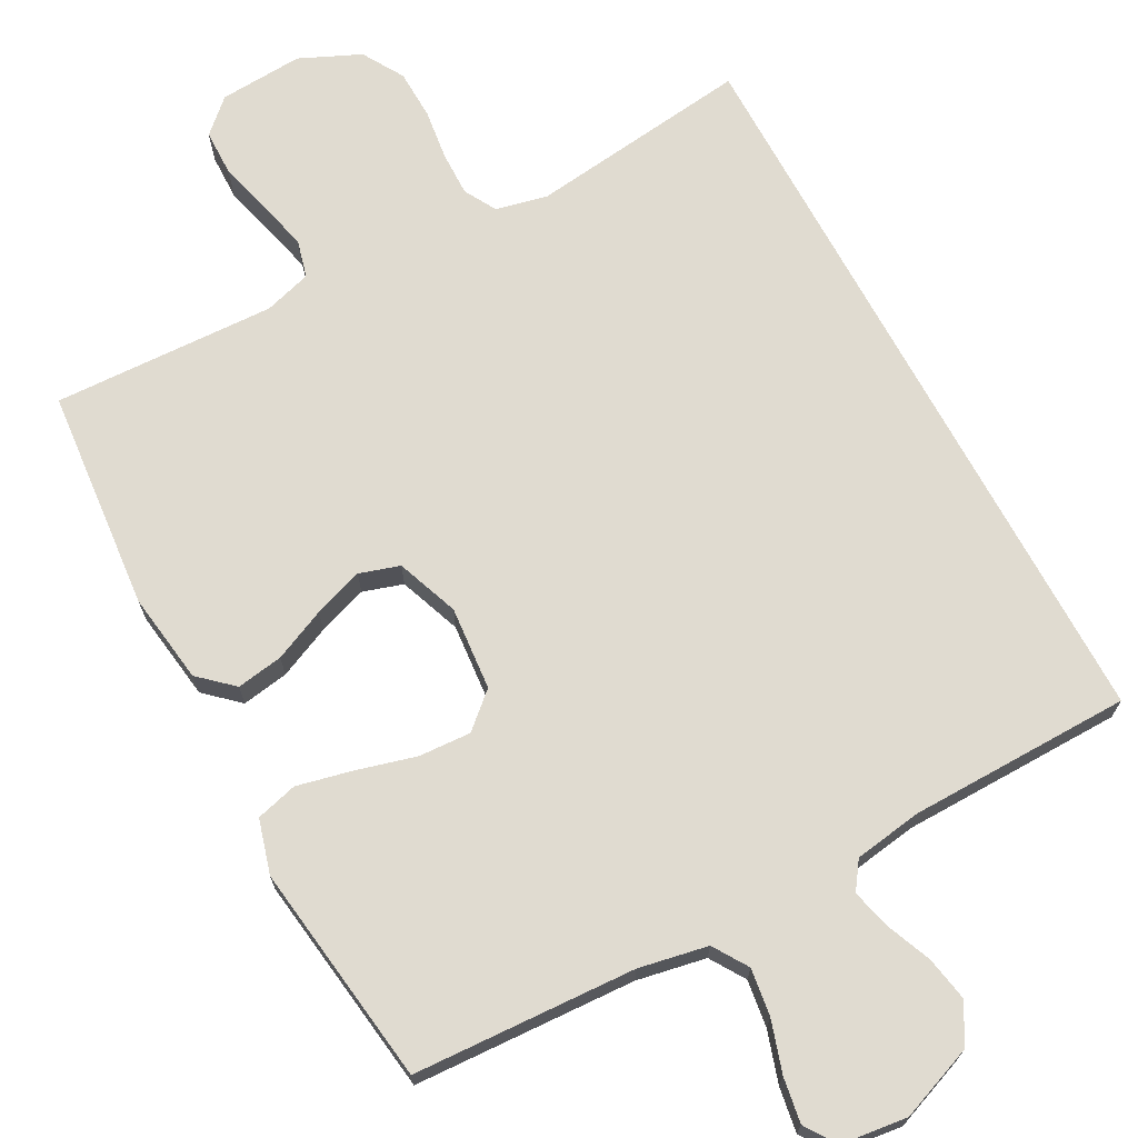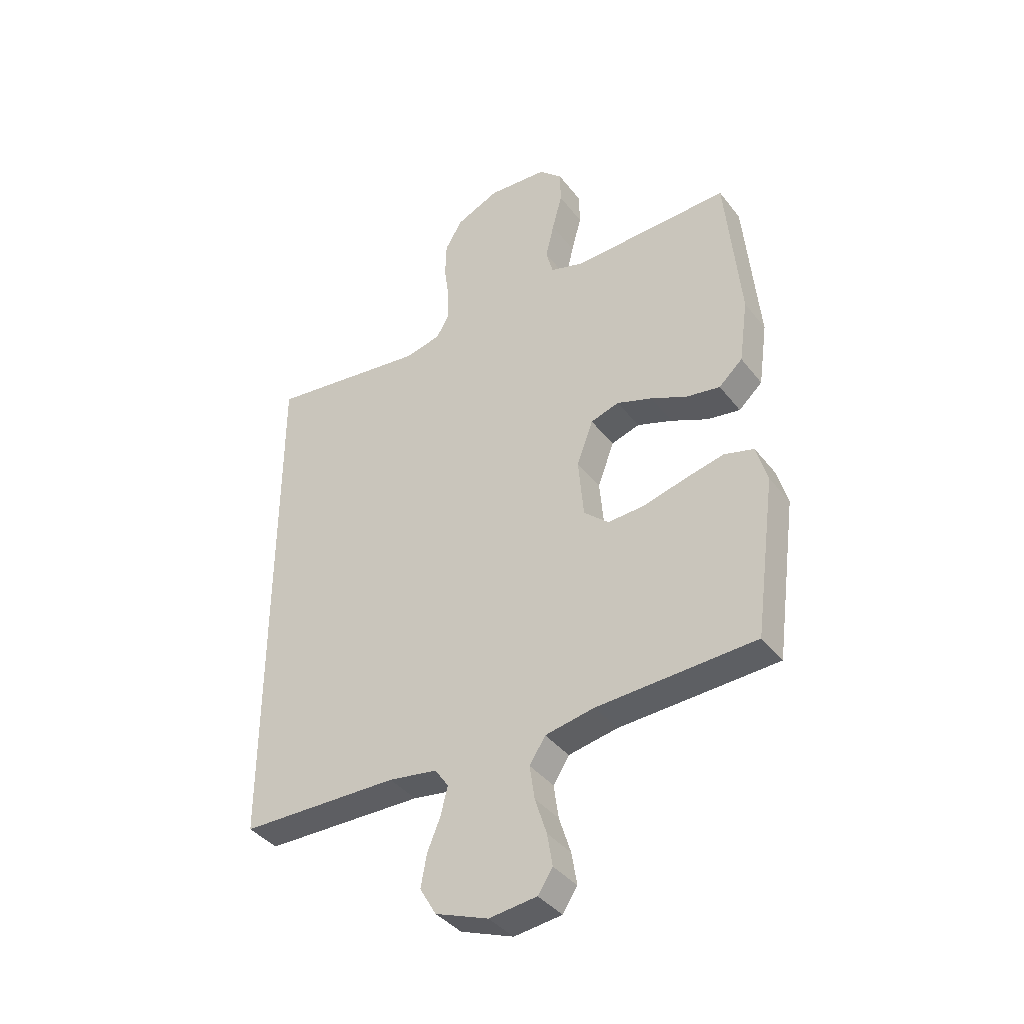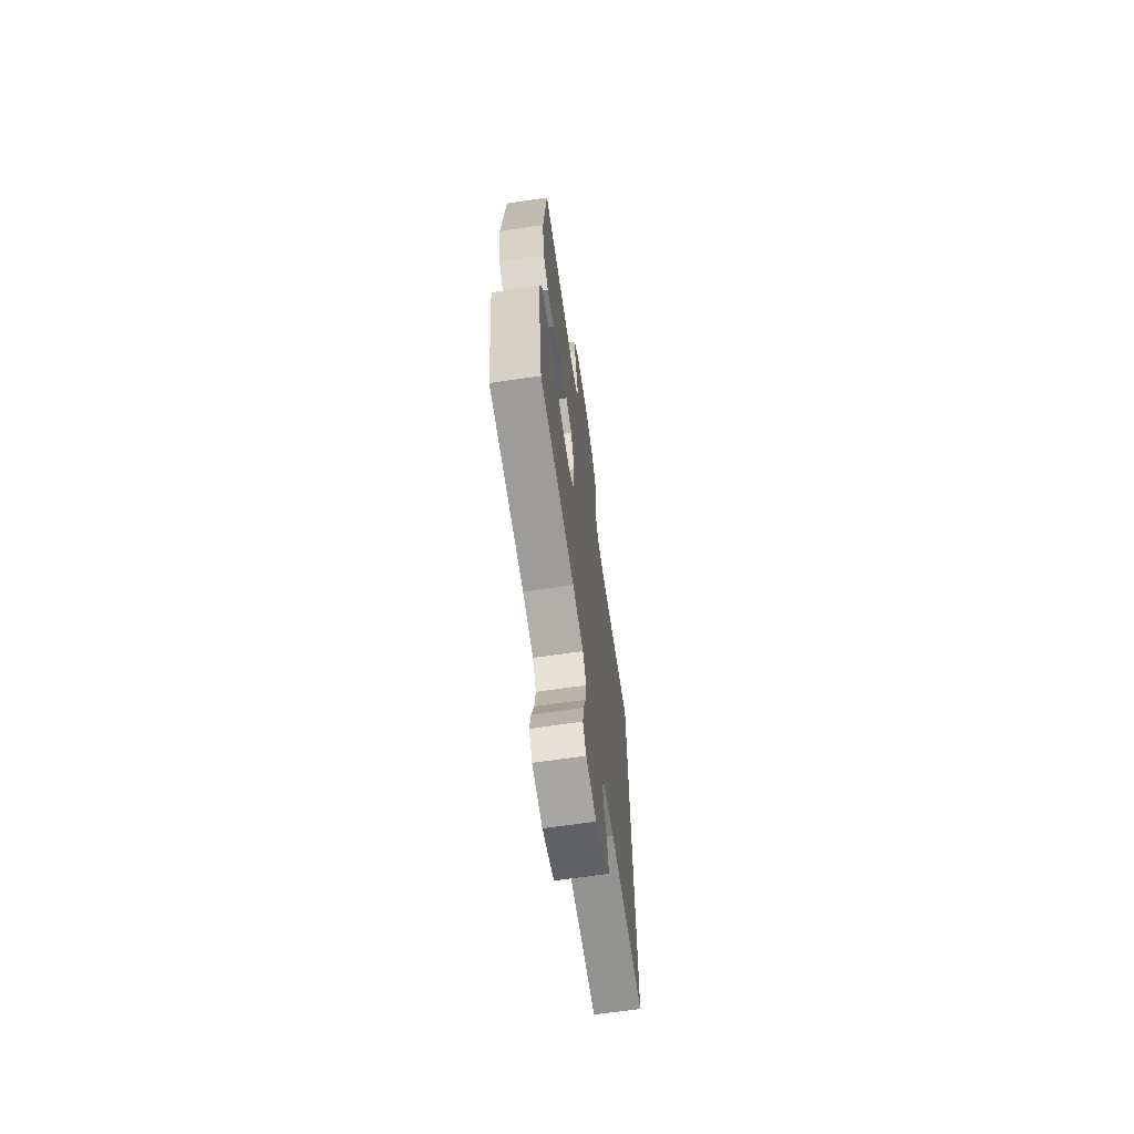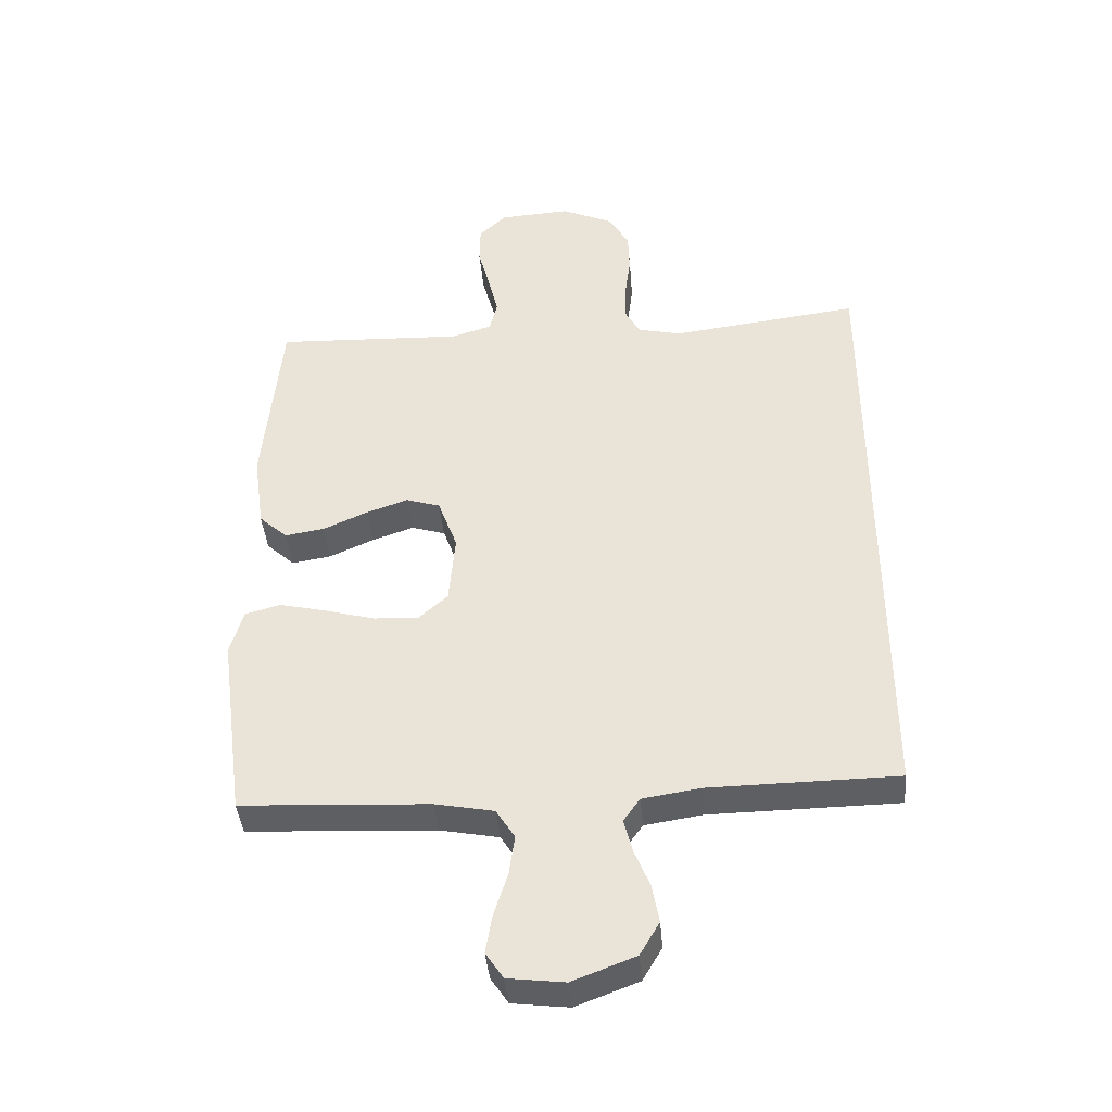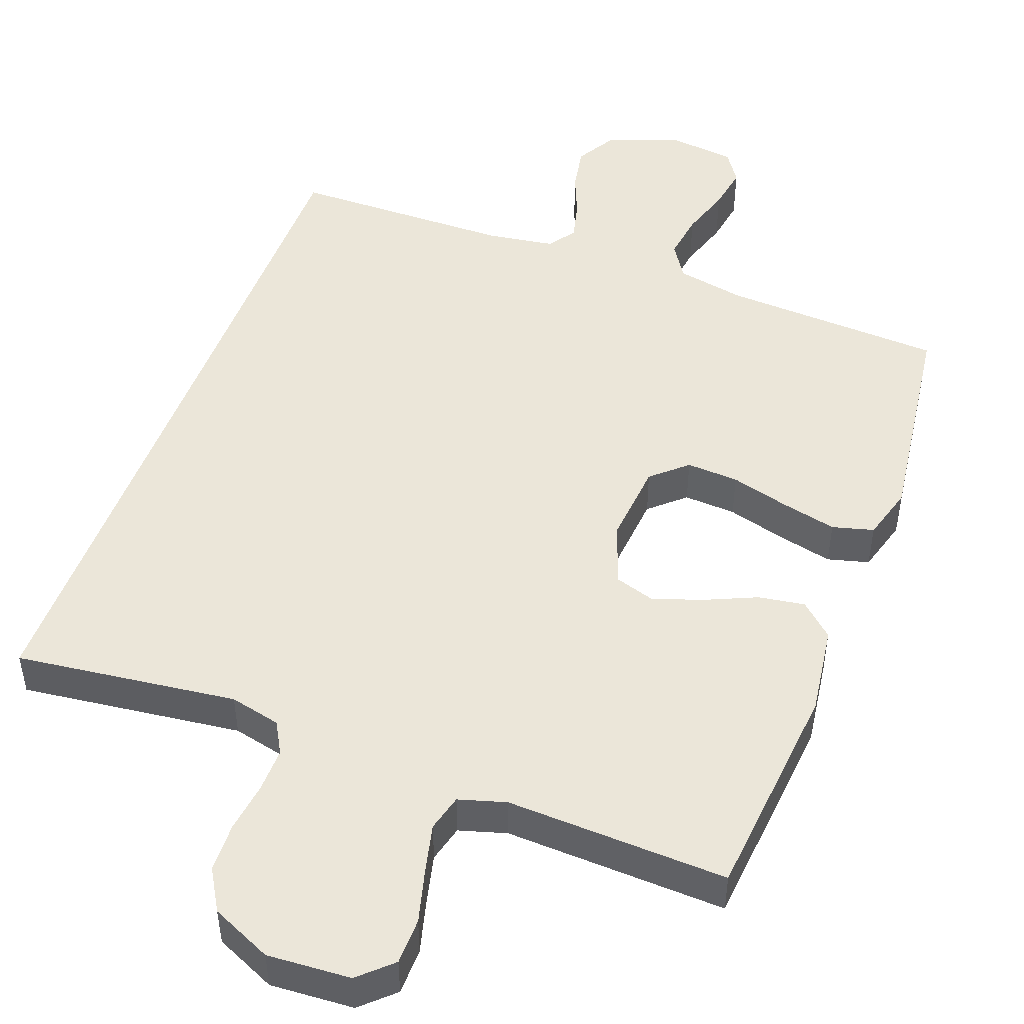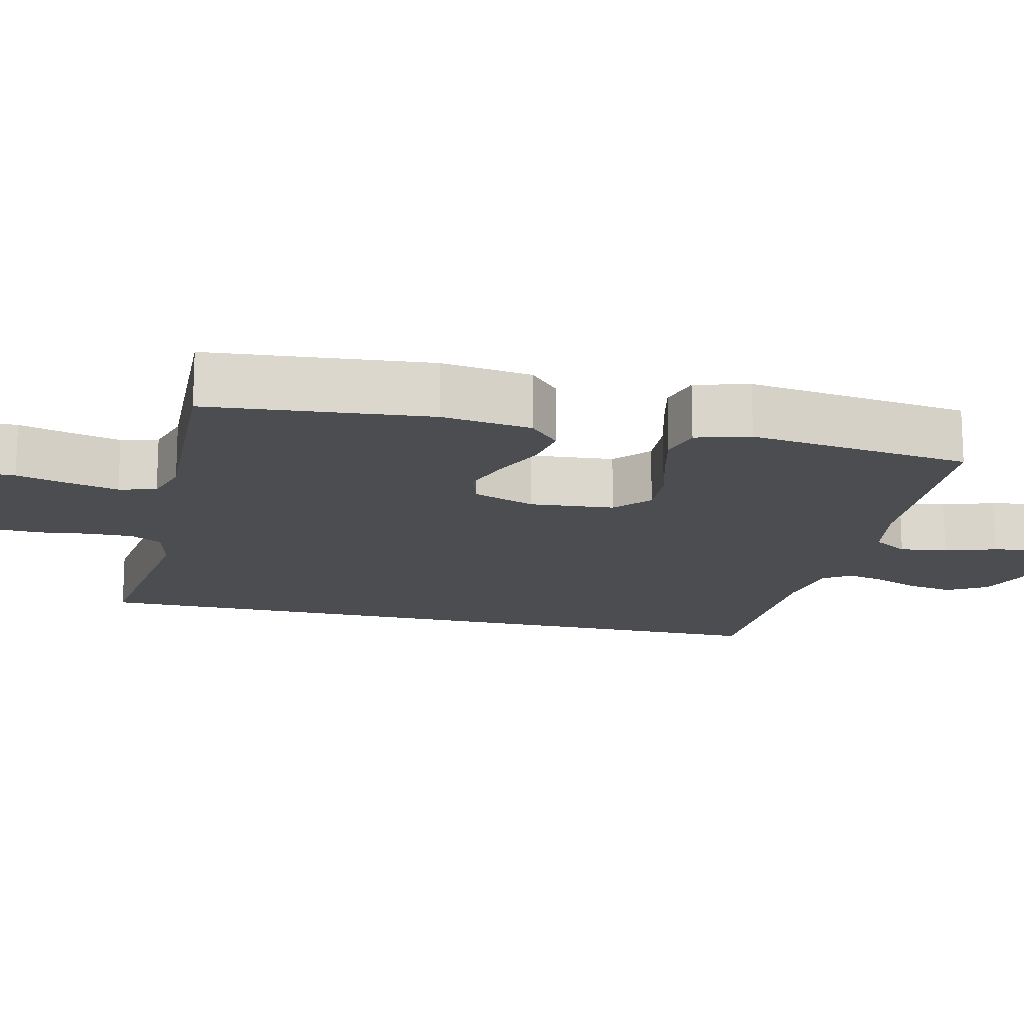
<metadata>
{"format":"obj","ext":"obj","renderer":"f3d","projection":"perspective","resolution":1024,"background":"white","views":[{"elev":70.0,"azim":151.6,"up":"+Y"},{"elev":-39.2,"azim":33.7,"up":"+Z"},{"elev":-67.4,"azim":98.3,"up":"+Z"},{"elev":-40.8,"azim":-175.1,"up":"+Z"},{"elev":48.5,"azim":20.4,"up":"+Y"},{"elev":-16.1,"azim":76.8,"up":"+Y"}]}
</metadata>
<code>
v 0.5 0.07 0.5
v 0.528 0.07 0.2
v 0.511 0.07 0.078
v 0.466 0.07 0.037
v 0.403 0.07 0.047
v 0.333 0.07 0.078
v 0.266 0.07 0.101
v 0.212 0.07 0.084
v 0.181 0.07 0
v 0.191 0.07 -0.113
v 0.238 0.07 -0.155
v 0.309 0.07 -0.151
v 0.389 0.07 -0.129
v 0.463 0.07 -0.112
v 0.519 0.07 -0.127
v 0.54 0.07 -0.2
v 0.5 0.07 -0.5
v 0.2 0.07 -0.515
v 0.107 0.07 -0.533
v 0.077 0.07 -0.58
v 0.086 0.07 -0.644
v 0.108 0.07 -0.713
v 0.118 0.07 -0.774
v 0.09 0.07 -0.816
v 0 0.07 -0.827
v -0.1 0.07 -0.789
v -0.131 0.07 -0.736
v -0.12 0.07 -0.675
v -0.095 0.07 -0.614
v -0.082 0.07 -0.561
v -0.108 0.07 -0.524
v -0.2 0.07 -0.51
v -0.5 0.07 -0.506
v -0.5 0.07 0.496
v -0.2 0.07 0.459
v -0.131 0.07 0.475
v -0.107 0.07 0.518
v -0.108 0.07 0.578
v -0.117 0.07 0.646
v -0.115 0.07 0.713
v -0.082 0.07 0.769
v 0 0.07 0.806
v 0.113 0.07 0.799
v 0.157 0.07 0.758
v 0.158 0.07 0.695
v 0.139 0.07 0.624
v 0.123 0.07 0.557
v 0.136 0.07 0.507
v 0.2 0.07 0.488
v 0.5 0 0.5
v 0.528 0 0.2
v 0.511 0 0.078
v 0.466 0 0.037
v 0.403 0 0.047
v 0.333 0 0.078
v 0.266 0 0.101
v 0.212 0 0.084
v 0.181 0 0
v 0.191 0 -0.113
v 0.238 0 -0.155
v 0.309 0 -0.151
v 0.389 0 -0.129
v 0.463 0 -0.112
v 0.519 0 -0.127
v 0.54 0 -0.2
v 0.5 0 -0.5
v 0.2 0 -0.515
v 0.107 0 -0.533
v 0.077 0 -0.58
v 0.086 0 -0.644
v 0.108 0 -0.713
v 0.118 0 -0.774
v 0.09 0 -0.816
v 0 0 -0.827
v -0.1 0 -0.789
v -0.131 0 -0.736
v -0.12 0 -0.675
v -0.095 0 -0.614
v -0.082 0 -0.561
v -0.108 0 -0.524
v -0.2 0 -0.51
v -0.5 0 -0.506
v -0.5 0 0.496
v -0.2 0 0.459
v -0.131 0 0.475
v -0.107 0 0.518
v -0.108 0 0.578
v -0.117 0 0.646
v -0.115 0 0.713
v -0.082 0 0.769
v 0 0 0.806
v 0.113 0 0.799
v 0.157 0 0.758
v 0.158 0 0.695
v 0.139 0 0.624
v 0.123 0 0.557
v 0.136 0 0.507
v 0.2 0 0.488
f 43 44 45 46
f 43 46 47
f 42 43 47
f 41 42 47 48
f 38 39 40 41
f 37 38 41 48
f 32 33 34 35
f 31 32 35 36
f 30 31 36 37
f 26 27 28 29
f 26 29 30
f 25 26 30
f 21 22 23 24
f 20 21 24 25
f 15 16 17 18
f 15 18 19
f 12 13 14 15
f 12 15 19
f 11 12 19 20
f 3 4 5 6
f 3 6 7
f 49 1 2 3
f 49 3 7
f 48 49 7 8
f 37 48 8 9
f 20 25 30 37
f 20 37 9 10
f 10 11 20
f 95 94 93 92
f 96 95 92
f 96 92 91
f 97 96 91 90
f 90 89 88 87
f 97 90 87 86
f 84 83 82 81
f 85 84 81 80
f 86 85 80 79
f 78 77 76 75
f 79 78 75
f 79 75 74
f 73 72 71 70
f 74 73 70 69
f 67 66 65 64
f 68 67 64
f 64 63 62 61
f 68 64 61
f 69 68 61 60
f 55 54 53 52
f 56 55 52
f 52 51 50 98
f 56 52 98
f 57 56 98 97
f 58 57 97 86
f 86 79 74 69
f 59 58 86 69
f 69 60 59
f 1 50 51 2
f 2 51 52 3
f 3 52 53 4
f 4 53 54 5
f 5 54 55 6
f 6 55 56 7
f 7 56 57 8
f 8 57 58 9
f 9 58 59 10
f 10 59 60 11
f 11 60 61 12
f 12 61 62 13
f 13 62 63 14
f 14 63 64 15
f 15 64 65 16
f 16 65 66 17
f 17 66 67 18
f 18 67 68 19
f 19 68 69 20
f 20 69 70 21
f 21 70 71 22
f 22 71 72 23
f 23 72 73 24
f 24 73 74 25
f 25 74 75 26
f 26 75 76 27
f 27 76 77 28
f 28 77 78 29
f 29 78 79 30
f 30 79 80 31
f 31 80 81 32
f 32 81 82 33
f 33 82 83 34
f 34 83 84 35
f 35 84 85 36
f 36 85 86 37
f 37 86 87 38
f 38 87 88 39
f 39 88 89 40
f 40 89 90 41
f 41 90 91 42
f 42 91 92 43
f 43 92 93 44
f 44 93 94 45
f 45 94 95 46
f 46 95 96 47
f 47 96 97 48
f 48 97 98 49
f 49 98 50 1

</code>
